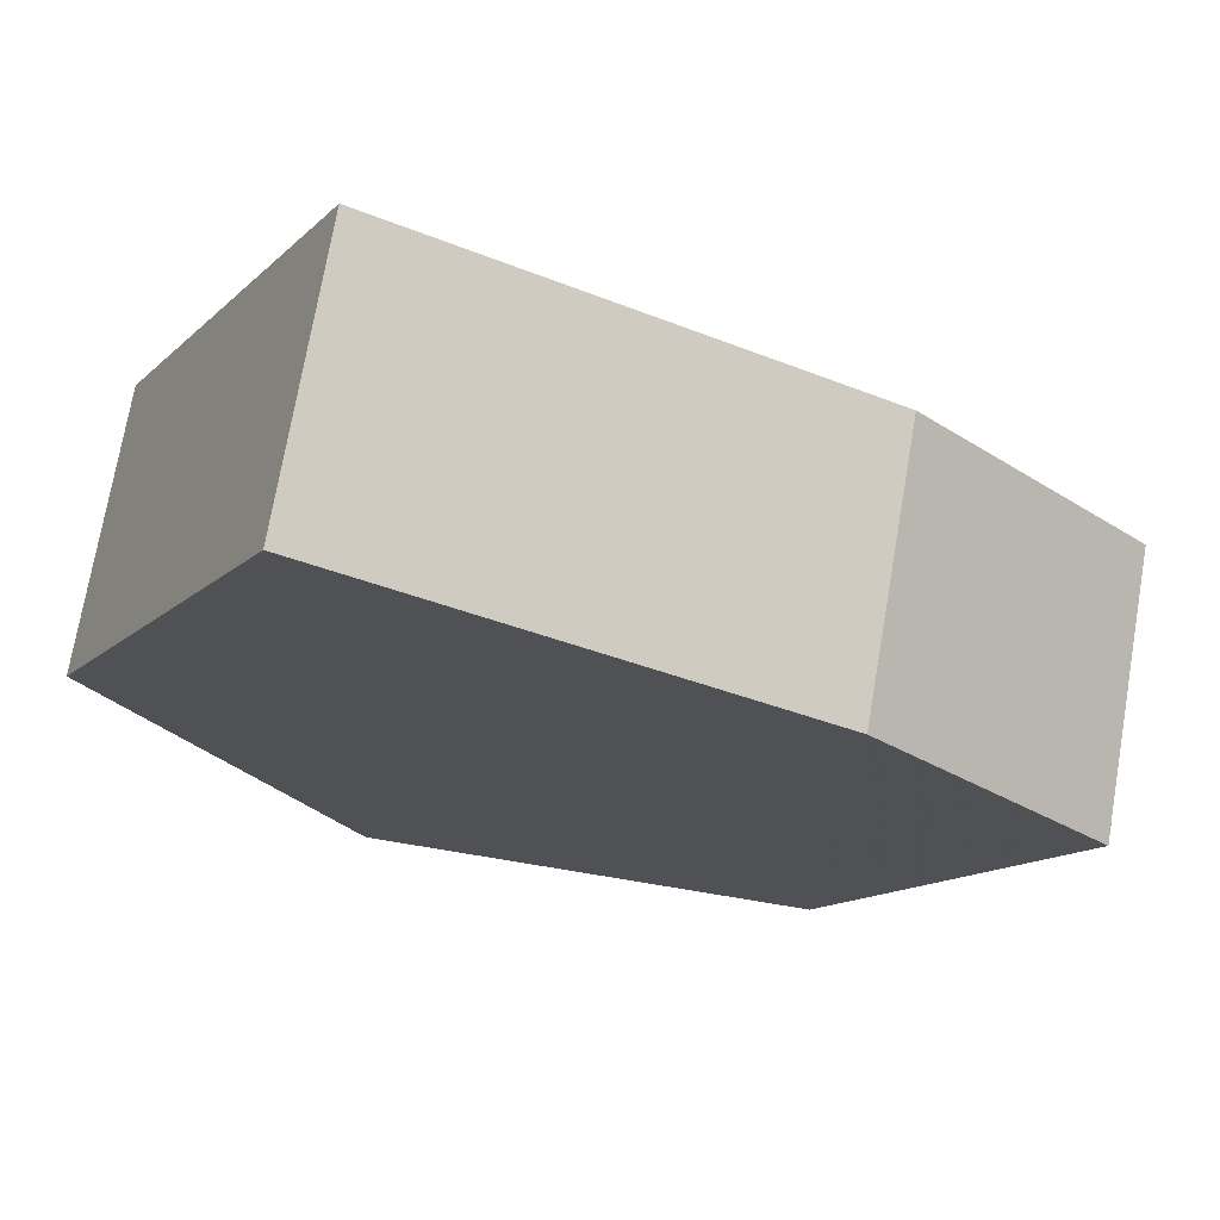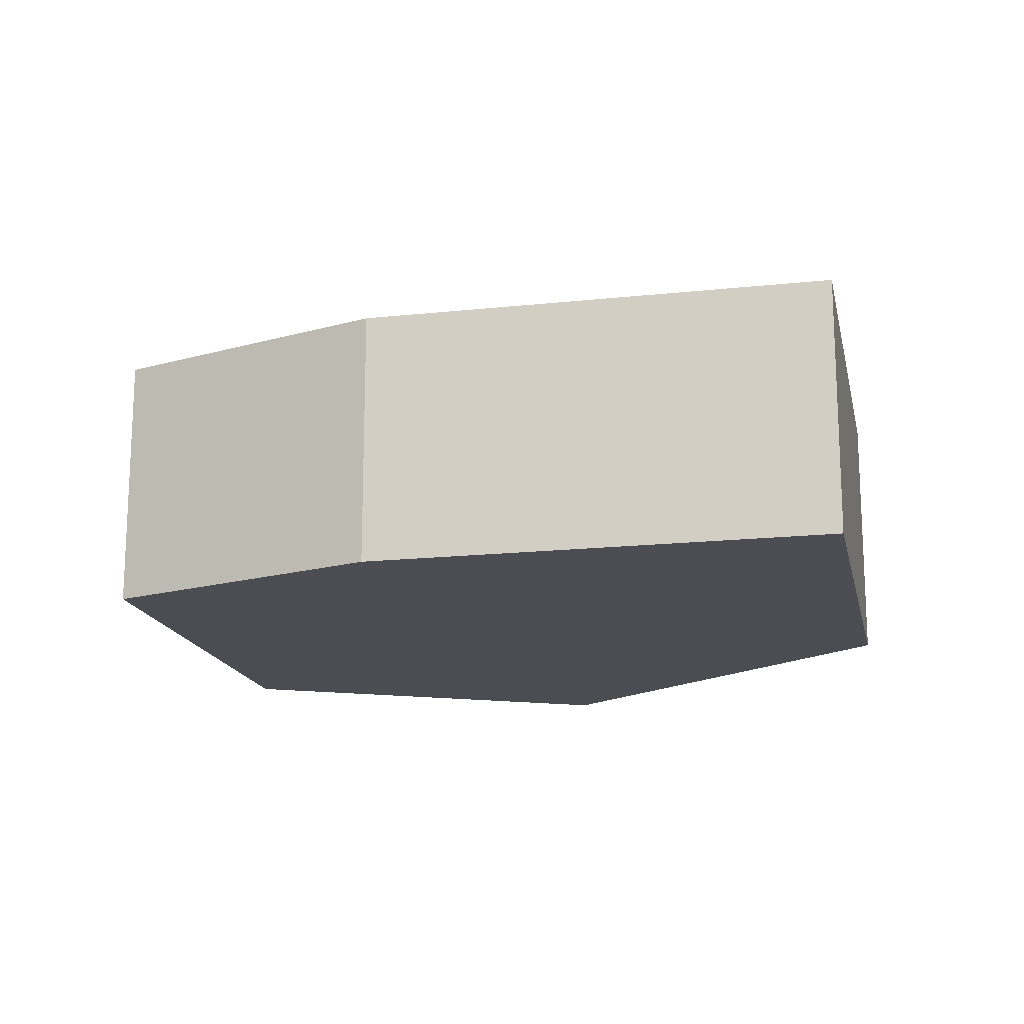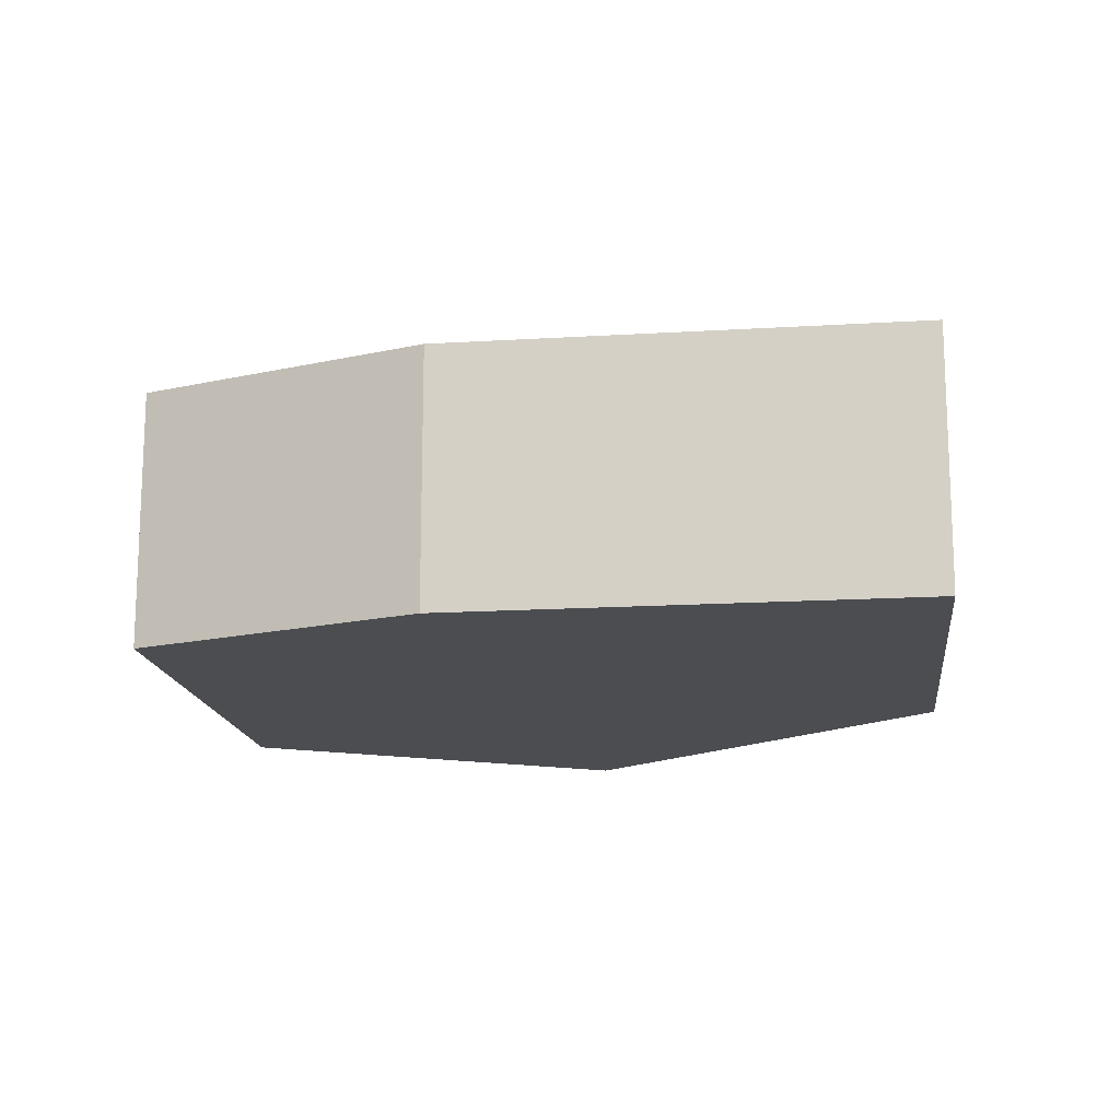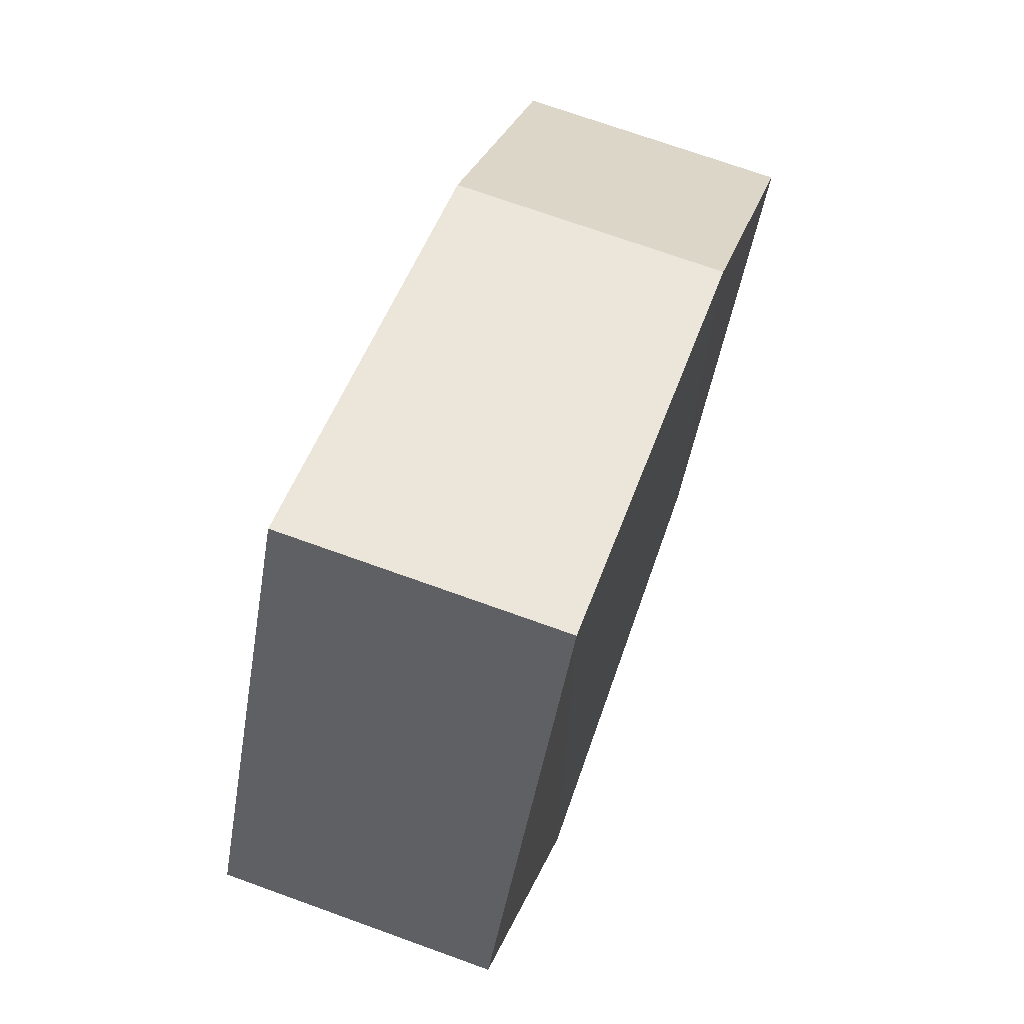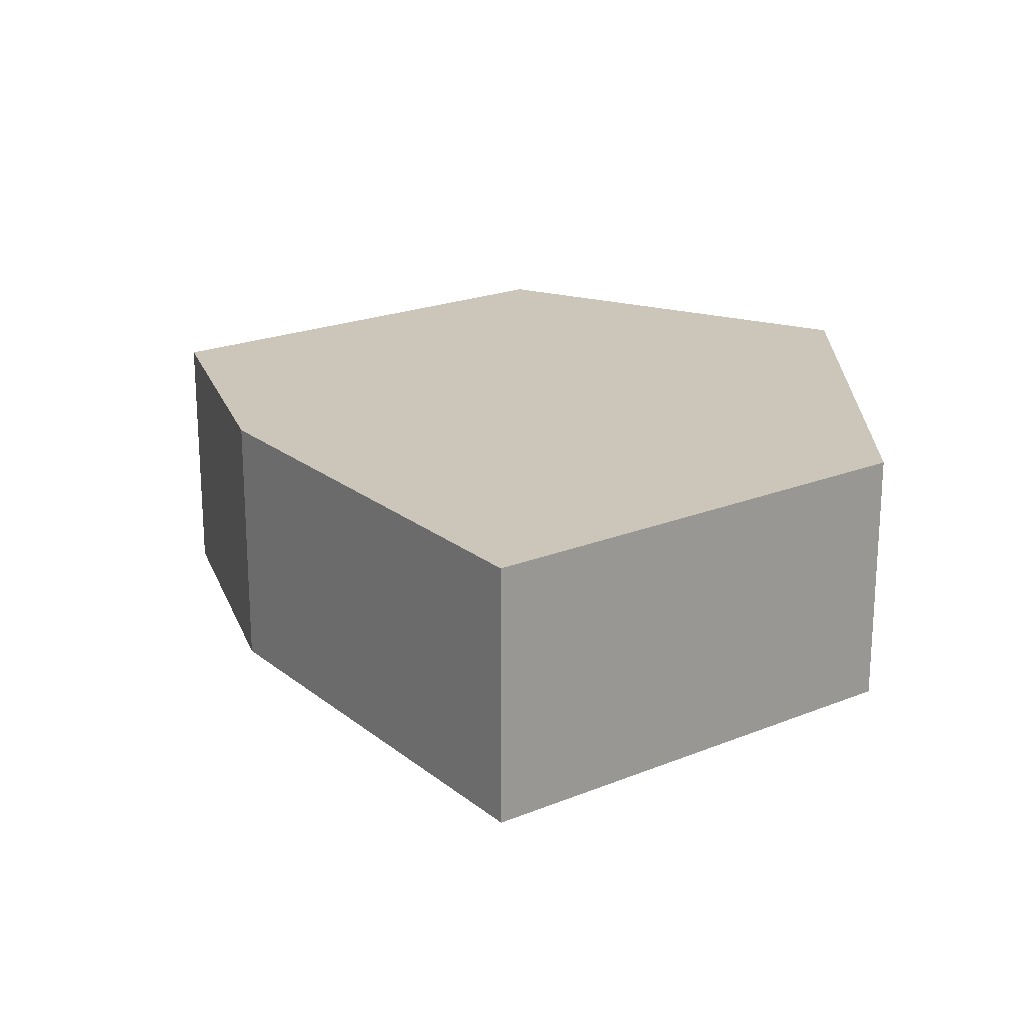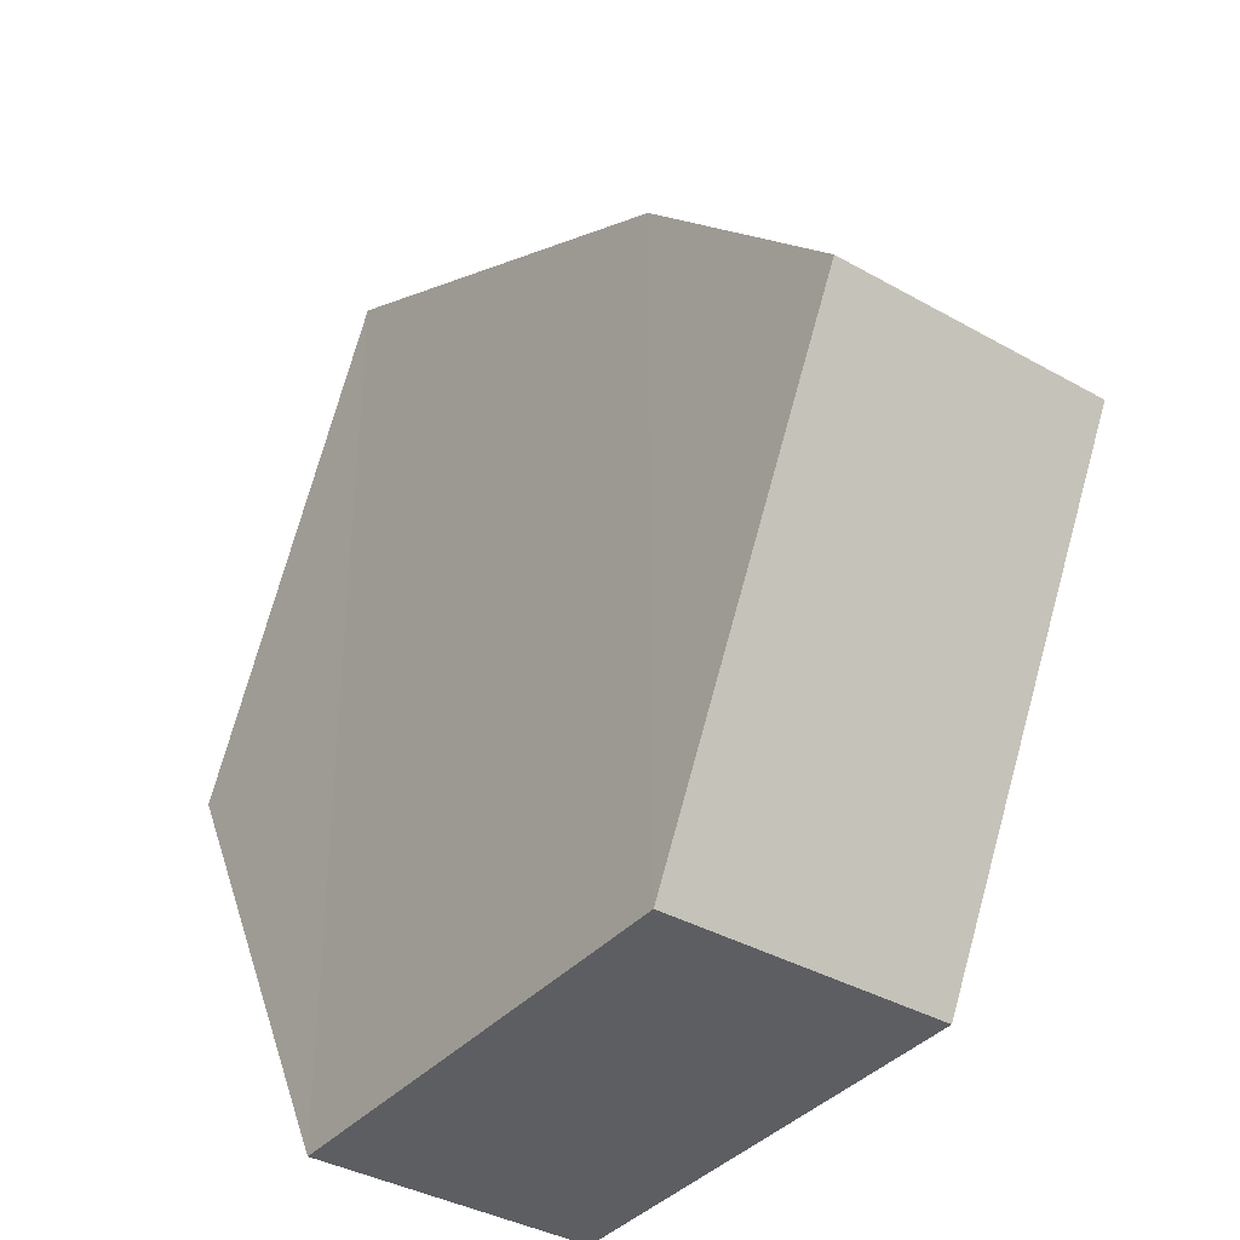
<metadata>
{"format":"obj","ext":"obj","renderer":"f3d","projection":"perspective","resolution":1024,"background":"white","views":[{"elev":72.7,"azim":9.5,"up":"+Y"},{"elev":-16.4,"azim":165.2,"up":"+Z"},{"elev":-16.0,"azim":160.4,"up":"+Z"},{"elev":71.9,"azim":-70.4,"up":"+Y"},{"elev":20.9,"azim":-152.8,"up":"+Z"},{"elev":-37.7,"azim":53.3,"up":"+Y"}]}
</metadata>
<code>
o 9042
v 2224 1888 22.13
v 2224 1888 22.12
v 2224 1888 22.13
v 2224 1888 22.13
v 2224 1888 22.13
v 2224 1888 22.13
v 2224 1888 22.12
v 2224 1888 22.12
v 2224 1888 22.13
v 2224 1888 22.12
v 2224 1888 22.12
v 2224 1888 22.12
v 2224 1888 22.12
v 2224 1888 22.13
v 2224 1888 22.12
v 2224 1888 22.12
v 2224 1888 22.12
v 2224 1888 22.12
v 2224 1888 22.12
v 2224 1888 22.12
v 2224 1888 22.13
v 2224 1888 22.12
v 2224 1888 22.13
v 2224 1888 22.13
v 2224 1888 22.12
v 2224 1888 22.12
v 2224 1888 22.12
v 2224 1888 22.12
v 2224 1888 22.13
v 2224 1888 22.13
v 2224 1888 22.12
v 2224 1888 22.13
v 2224 1888 22.13
v 2224 1888 22.13
v 2224 1888 22.13
f 1 2 3
f 3 4 5
f 6 7 1
f 8 4 9
f 10 4 11
f 6 12 11
f 13 14 10
f 15 16 12
f 13 17 18
f 18 12 19
f 20 21 18
f 22 23 20
f 6 21 24
f 21 25 26
f 27 25 28
f 29 8 24
f 30 31 29
f 24 32 33
f 34 35 32
f 2 32 35

</code>
